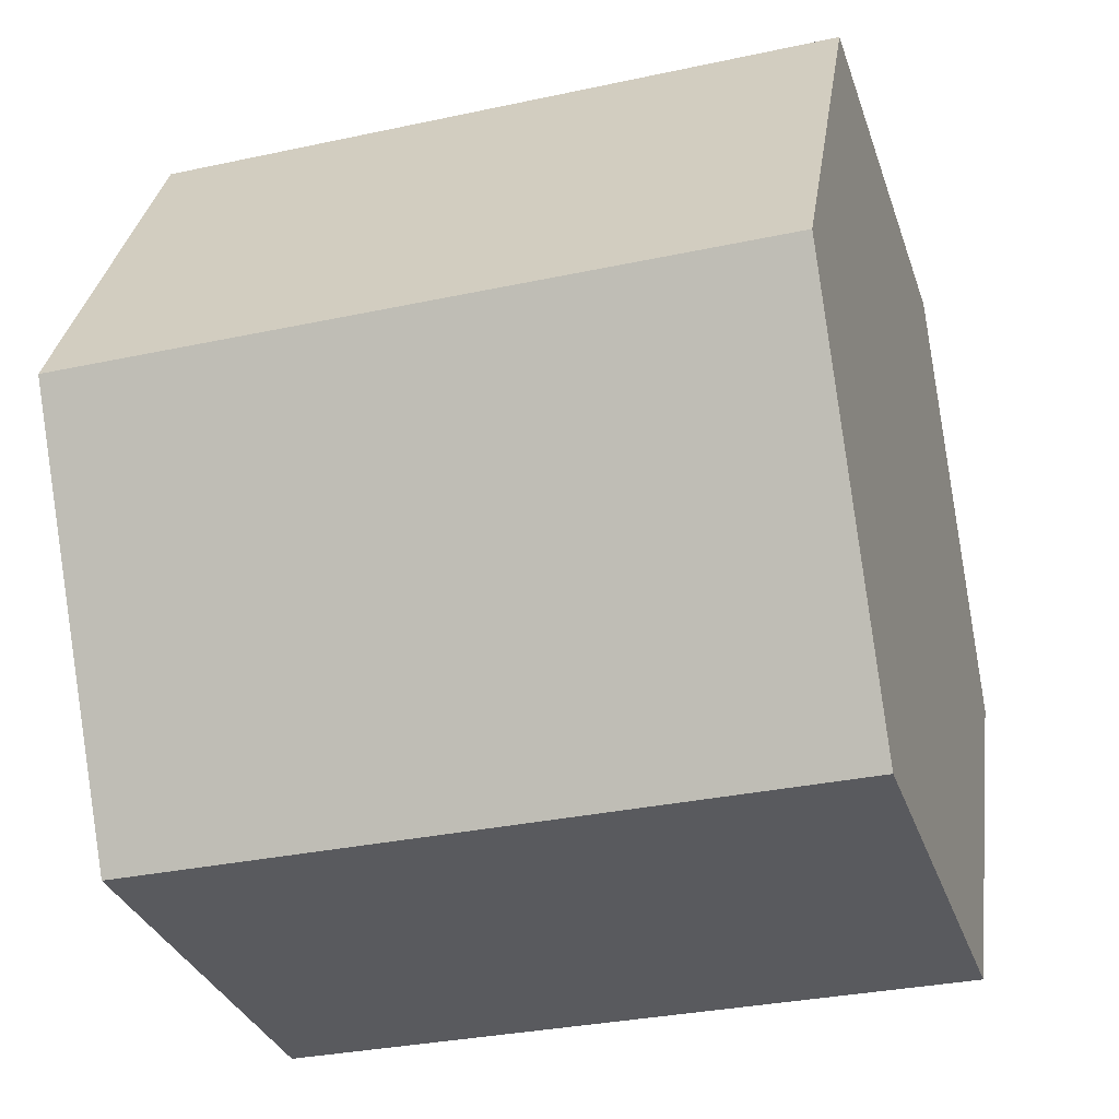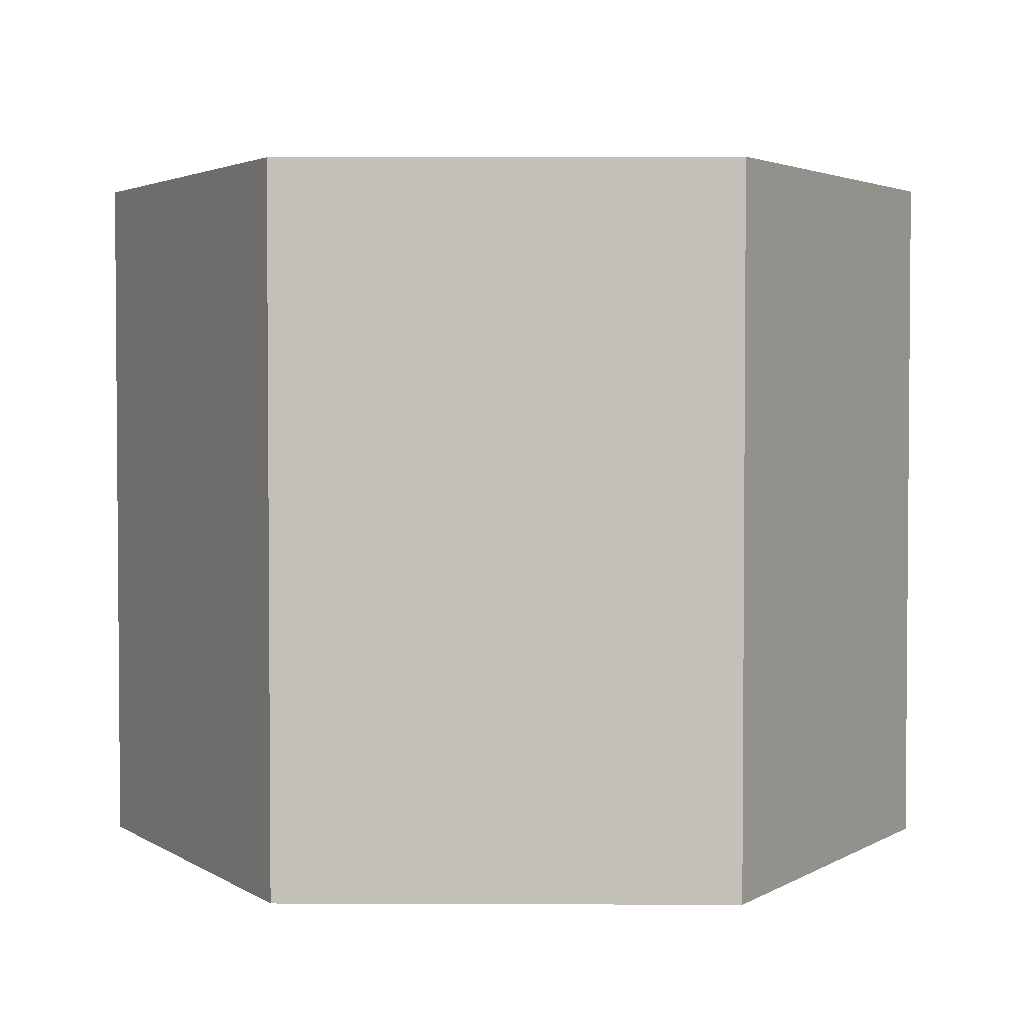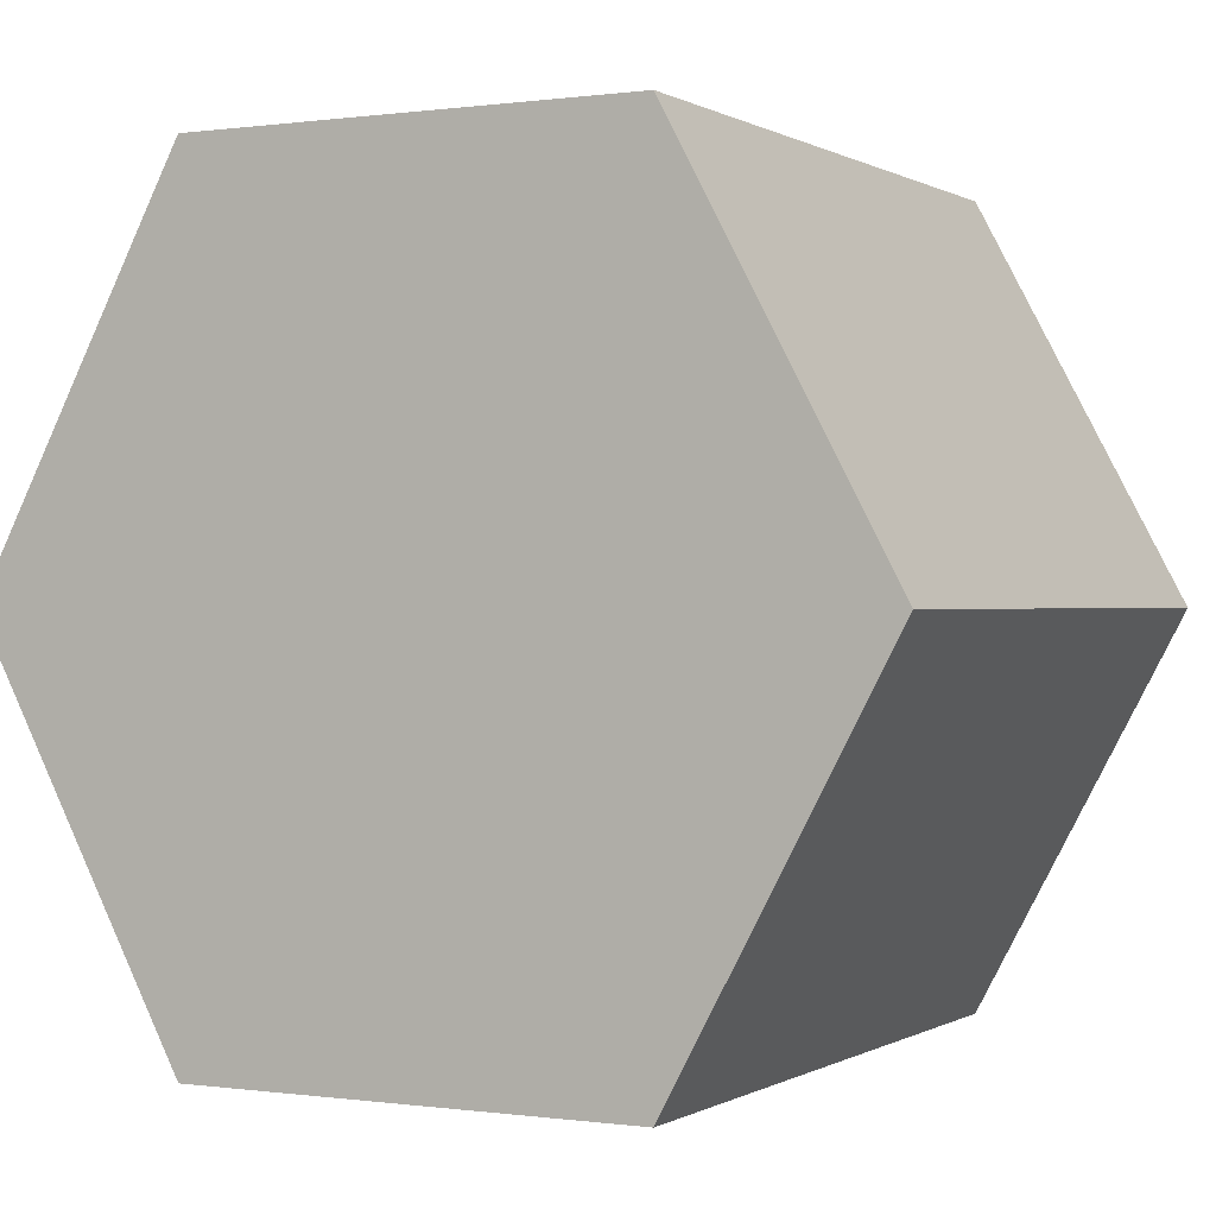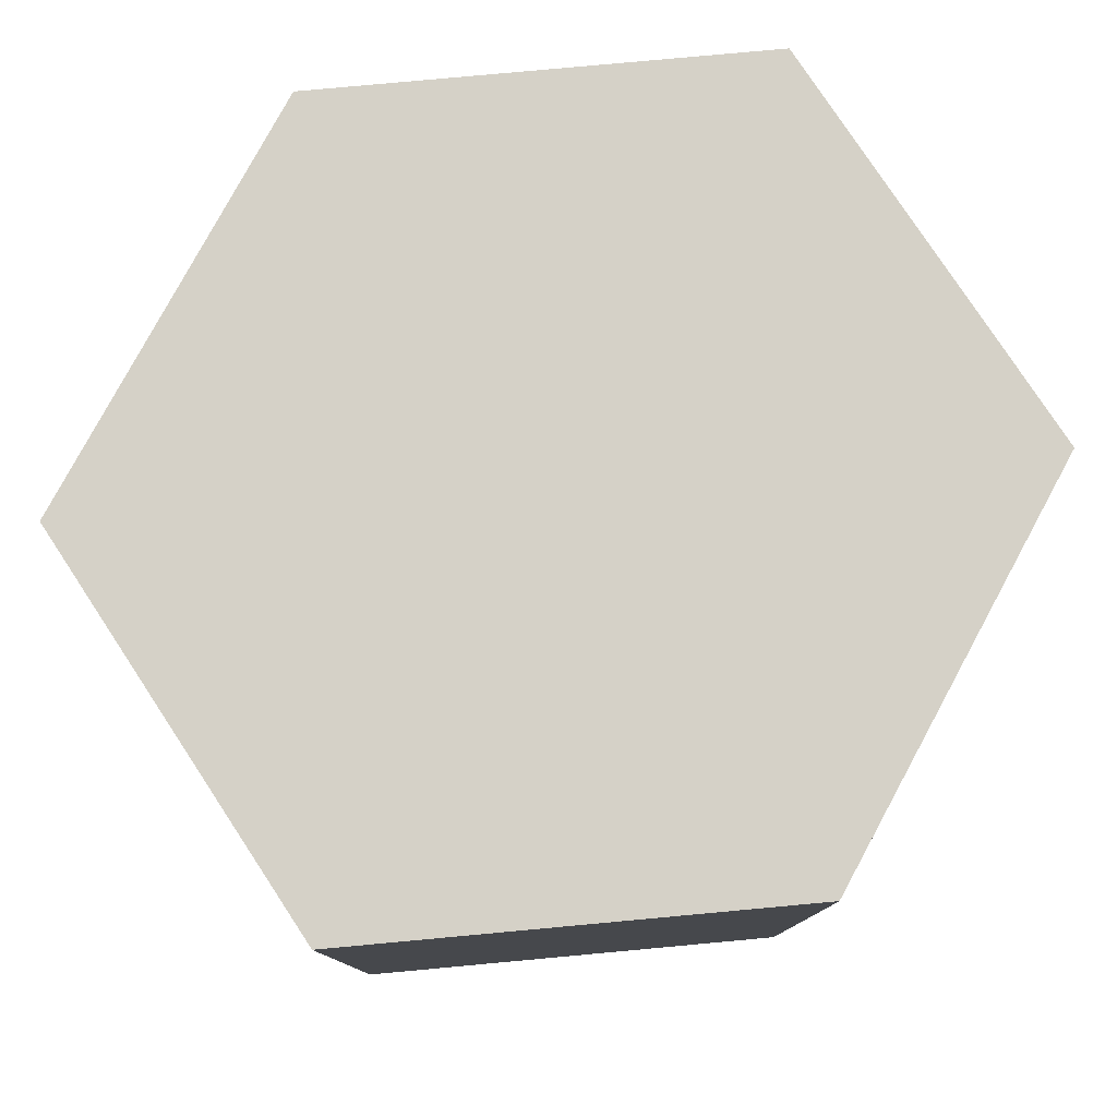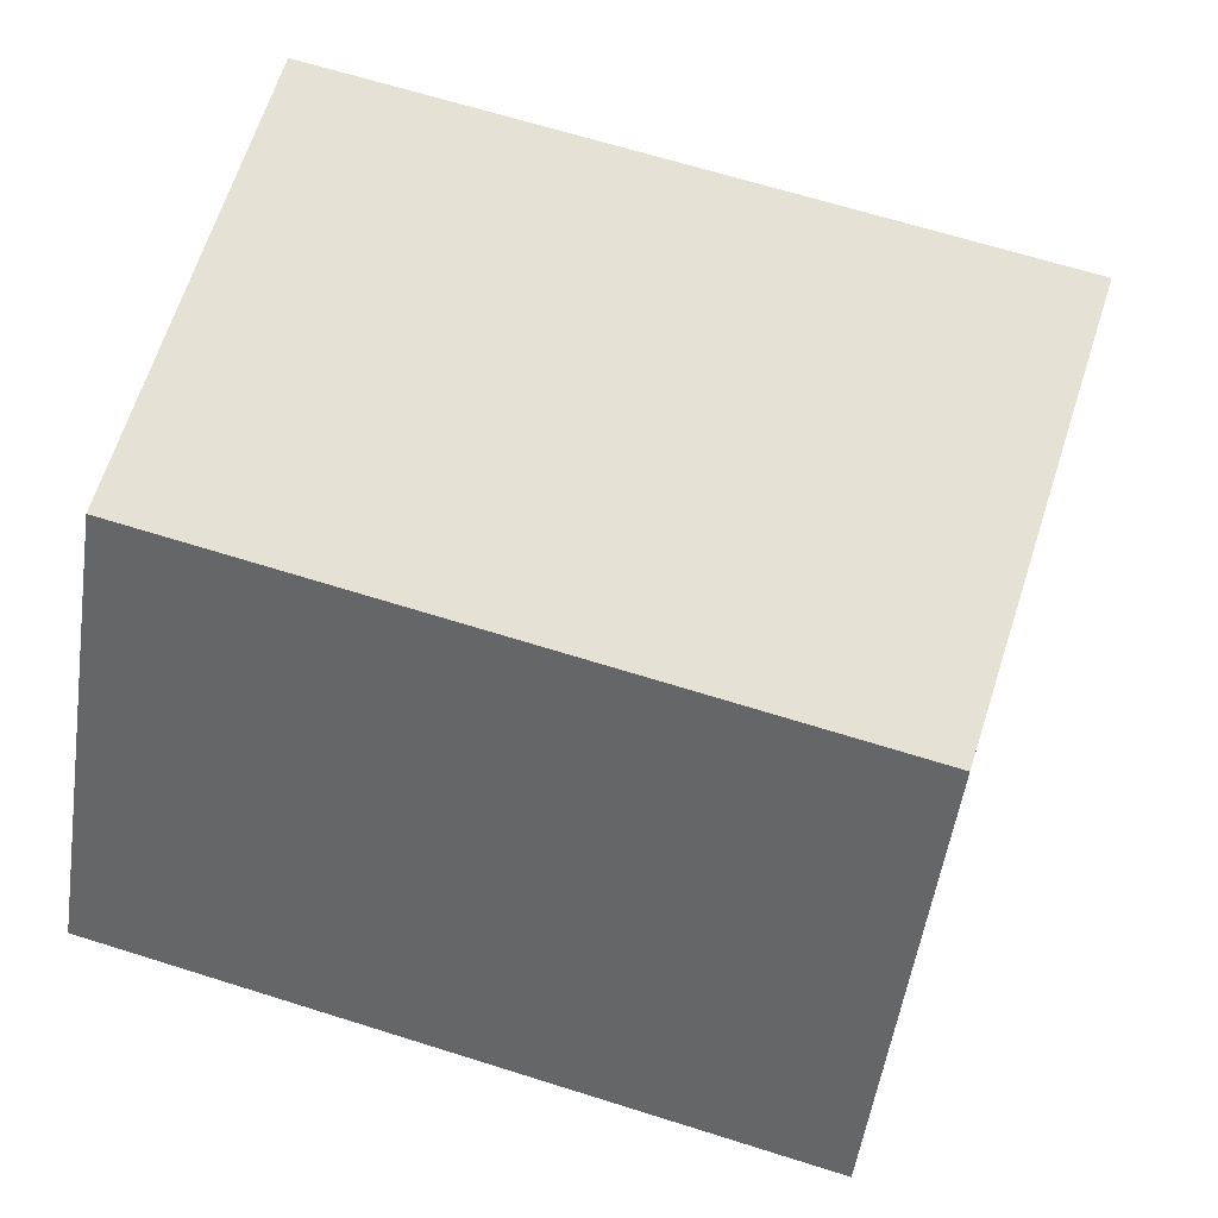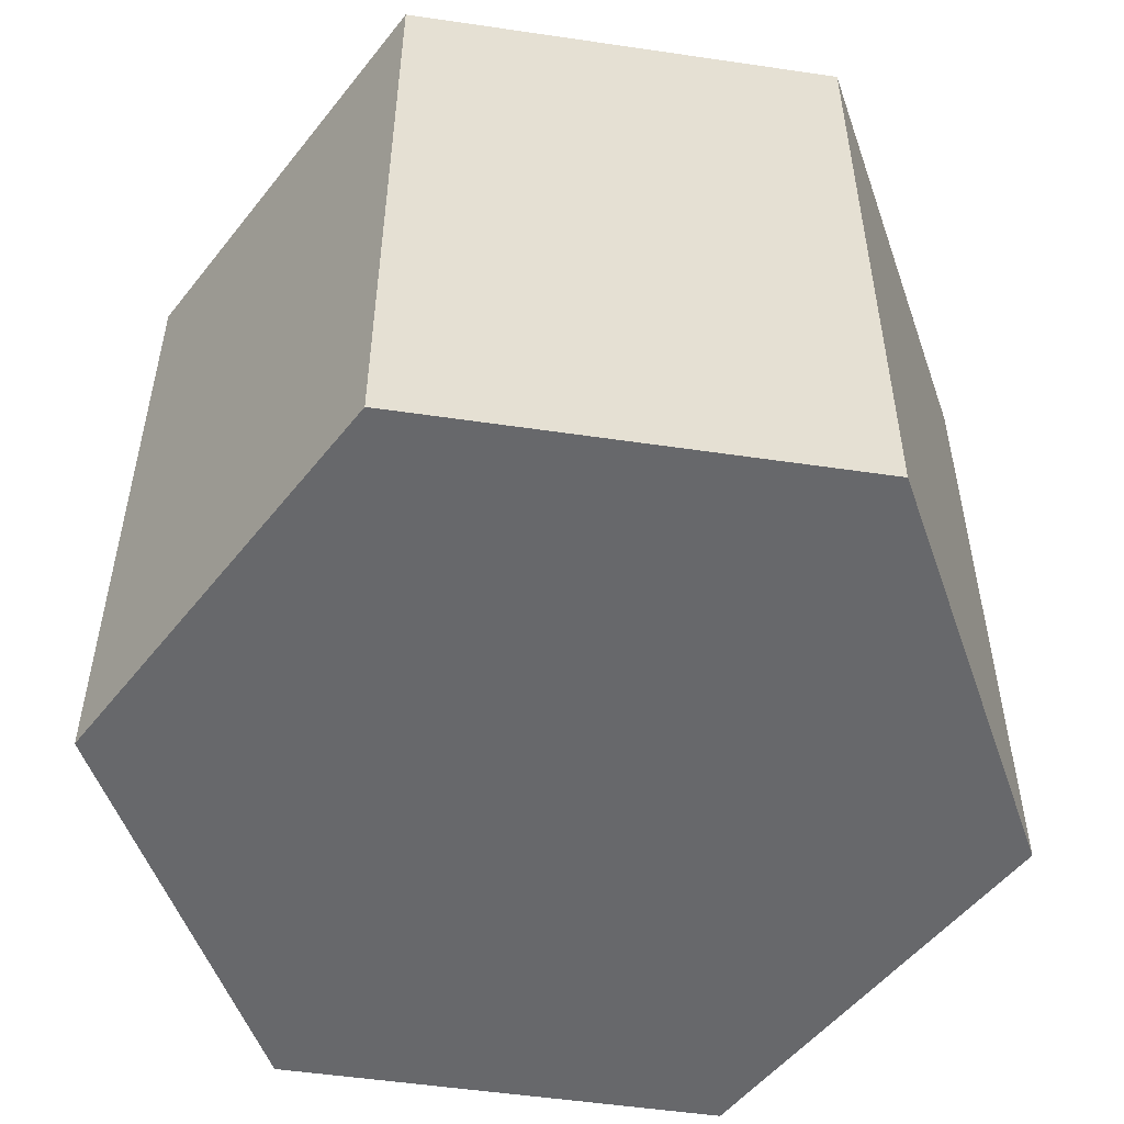
<metadata>
{"format":"obj","ext":"obj","renderer":"f3d","projection":"perspective","resolution":1024,"background":"white","views":[{"elev":-31.6,"azim":-73.0,"up":"+Z"},{"elev":2.9,"azim":-179.2,"up":"+Y"},{"elev":0.1,"azim":27.6,"up":"+Z"},{"elev":79.3,"azim":-123.4,"up":"+Y"},{"elev":64.9,"azim":107.7,"up":"+Z"},{"elev":-52.3,"azim":171.0,"up":"+Y"}]}
</metadata>
<code>
v  0 2.503 1.533e-16
v  2.35 2.503 -1.42
v  0.76 2.503 -1.42
v  3.11 2.503 1.533e-16
v  0.76 2.503 1.42
v  2.35 2.503 1.42
v  3.11 0 0
v  2.35 8.695e-17 -1.42
v  0.76 8.695e-17 -1.42
v  0 0 0
v  0.76 -8.695e-17 1.42
v  2.35 -8.695e-17 1.42
g defaultobject
f 1 2 3
f 2 1 4
f 4 1 5
f 4 5 6
f 7 2 4
f 2 7 8
f 8 3 2
f 3 8 9
f 9 1 3
f 1 9 10
f 10 5 1
f 5 10 11
f 11 6 5
f 6 11 12
f 12 4 6
f 4 12 7
f 7 9 8
f 9 7 10
f 10 7 12
f 10 12 11

</code>
